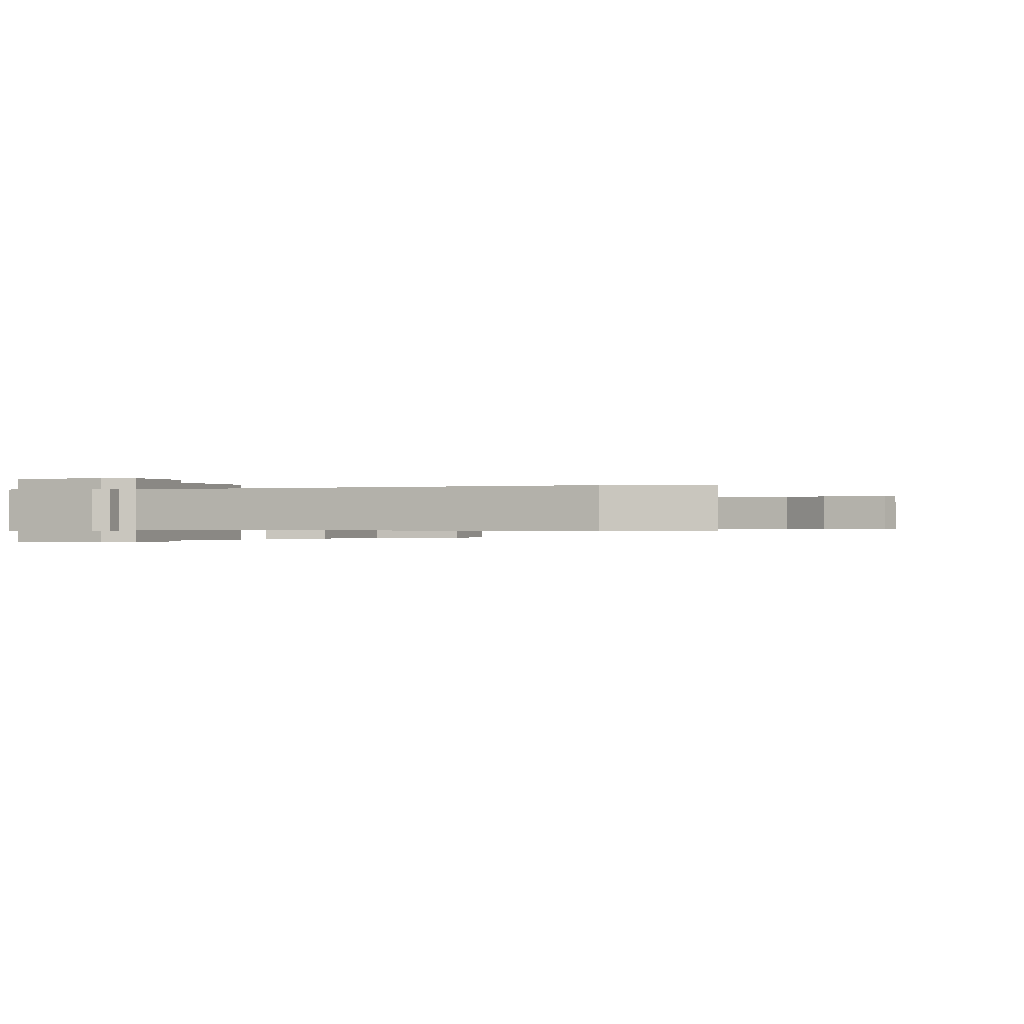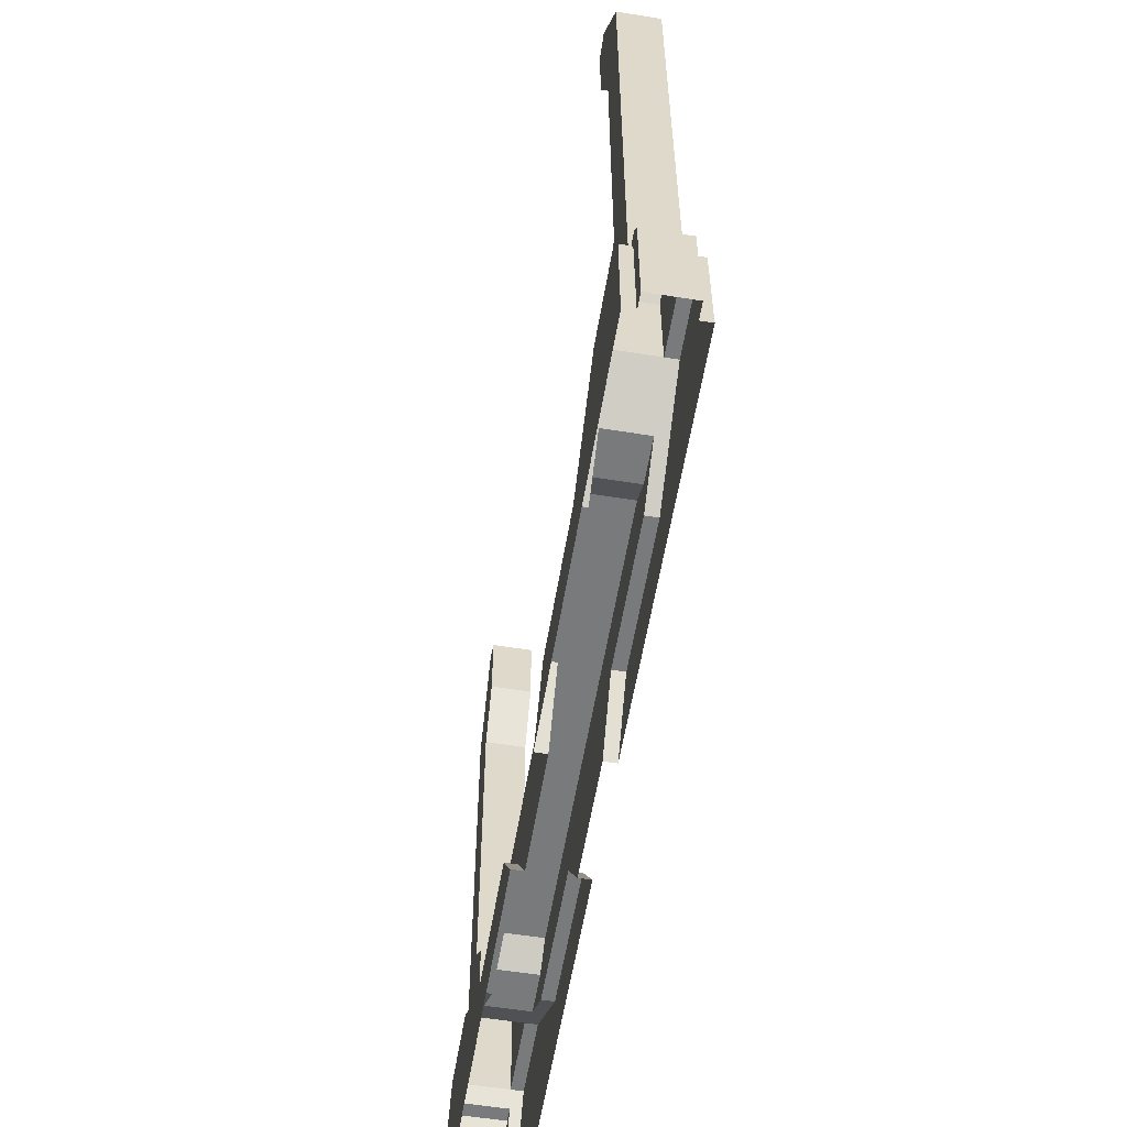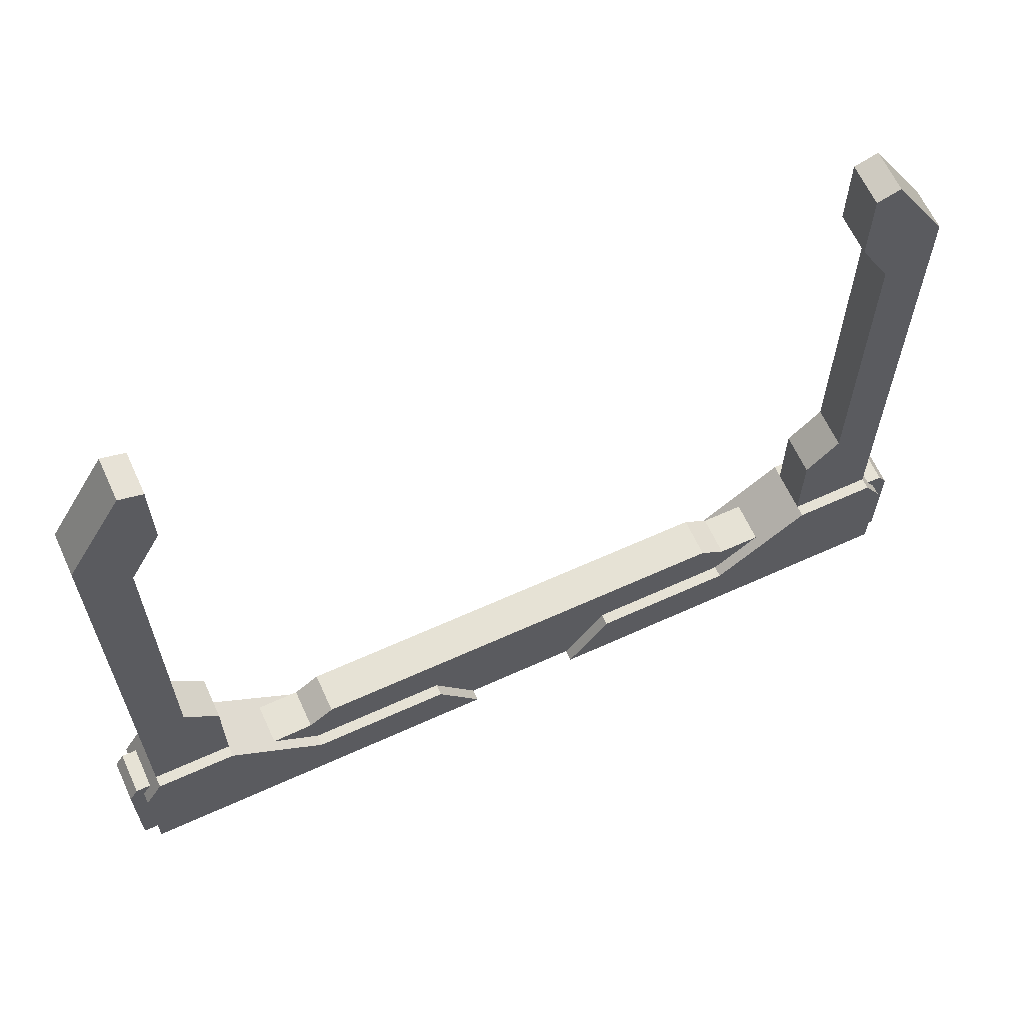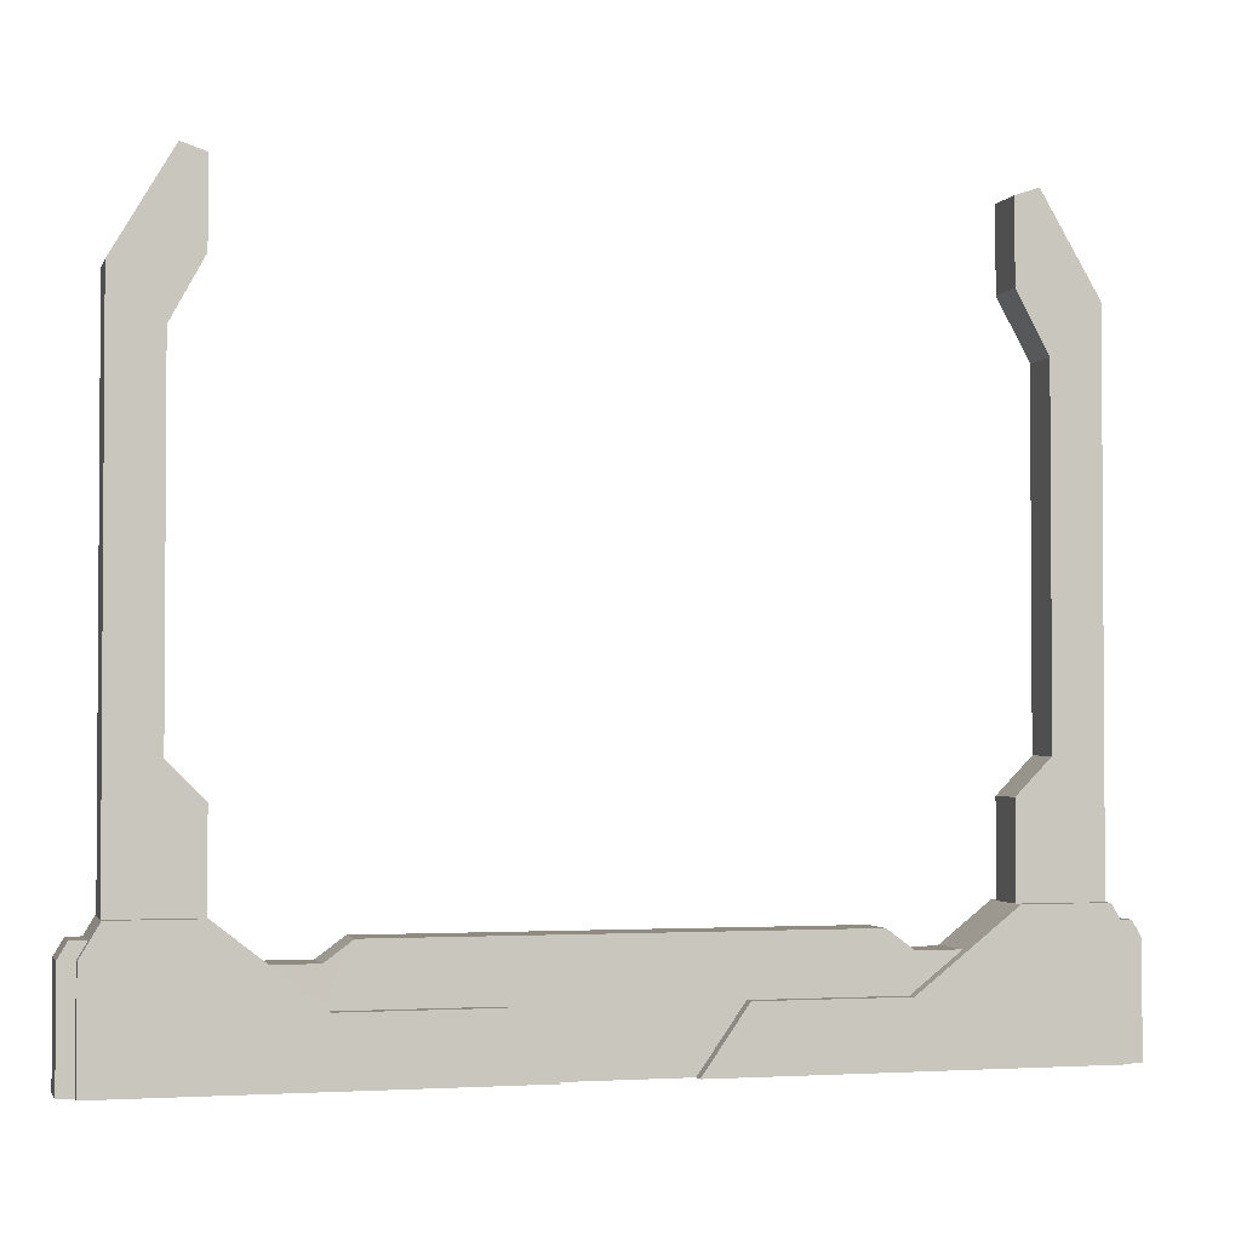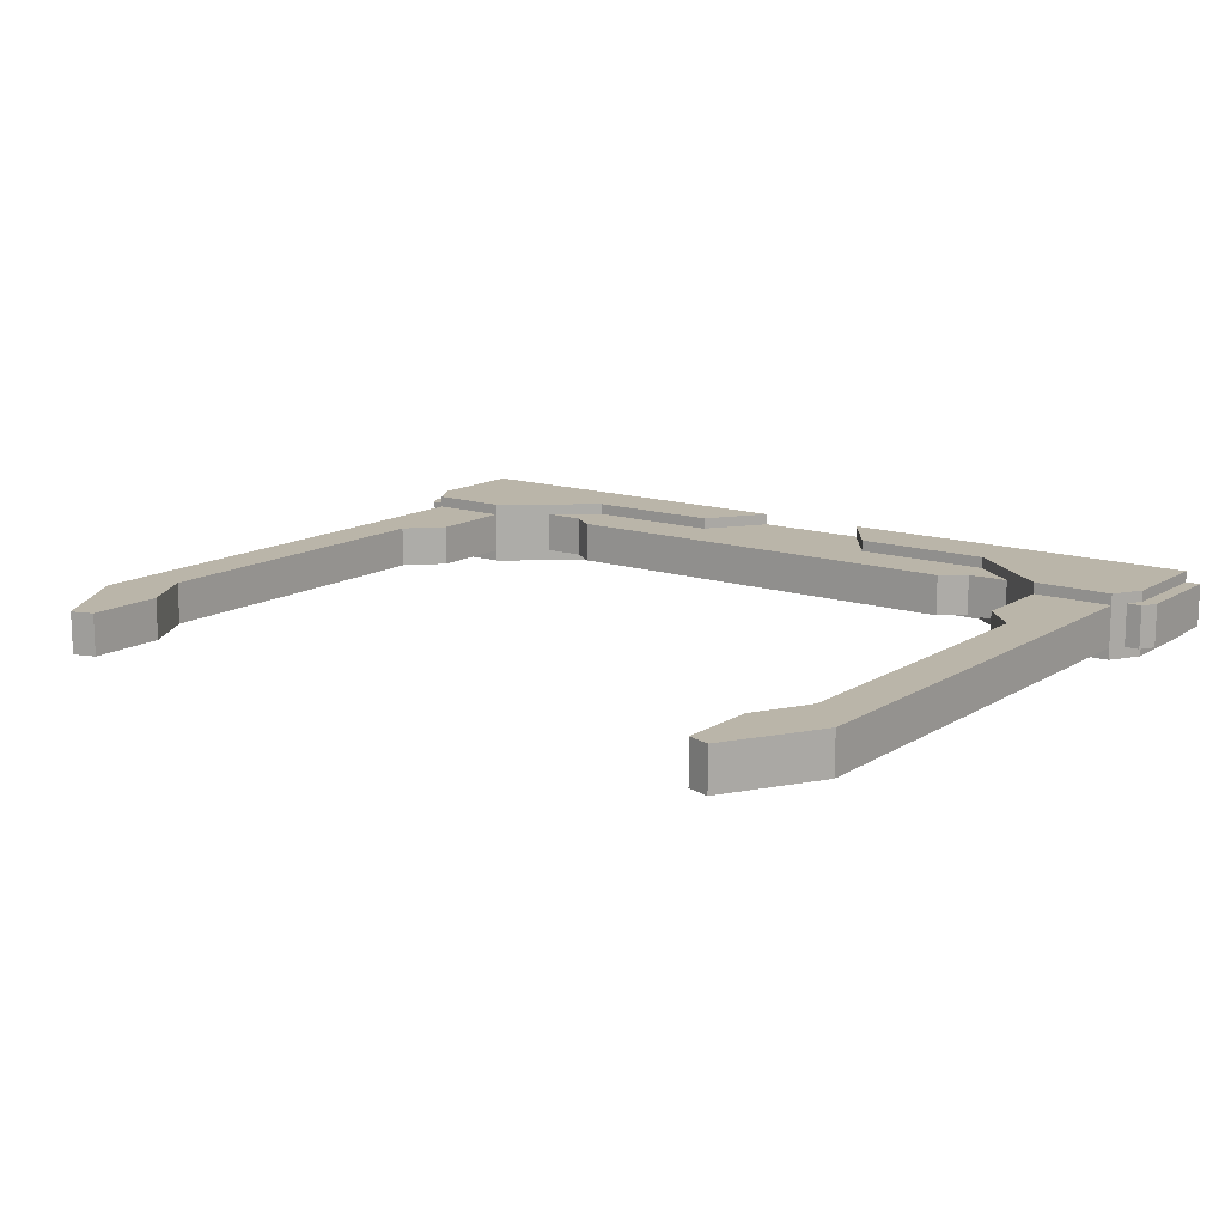
<metadata>
{"format":"obj","ext":"obj","renderer":"f3d","projection":"perspective","resolution":1024,"background":"white","views":[{"elev":-0.4,"azim":114.1,"up":"+Z"},{"elev":-58.0,"azim":80.6,"up":"+Y"},{"elev":64.0,"azim":-24.6,"up":"+Y"},{"elev":-2.2,"azim":-15.1,"up":"+Y"},{"elev":13.6,"azim":-143.7,"up":"+Z"}]}
</metadata>
<code>
g polySurface22
v -235.8 0.8236 -12
v -235.8 0.8236 -12.07
v -236.1 0.6017 -12.07
v -236.4 0.3798 -12
v -236.4 0.3798 -12.07
v -237.2 0.3798 -12
v -237.5 0.01369 -12
v -235.2 0.01369 -12
v -236.4 0.3798 -12
v -235.8 0.8236 -12
v -235.3 0.8236 -12
v -235.2 0.6413 -12
v -235.3 3.866 -12.07
v -235.3 3.866 -12.32
v -235.7 4.434 -12.32
v -235.7 4.434 -12.07
v -235.2 0.7325 -12.33
v -235.2 0.7325 -12.07
v -235.1 0.6413 -12.07
v -235.1 0.6413 -12.33
v -235.1 0.6413 -12.07
v -235.1 0.01369 -12.07
v -235.1 0.01369 -12.33
v -235.1 0.6413 -12.33
v -235.2 0.01369 -12.39
v -237.5 0.01369 -12.39
v -237.2 0.3798 -12.39
v -236.4 0.3798 -12.39
v -235.8 0.8236 -12.39
v -235.3 0.8236 -12.39
v -235.2 0.6413 -12.39
v -235.3 0.7325 -12.33
v -235.2 0.6413 -12.33
v -235.2 0.6413 -12.39
v -235.3 0.8236 -12.39
v -235.3 0.8236 -12.32
v -235.2 0.6413 -12.39
v -235.2 0.6413 -12.33
v -235.2 0.01369 -12.33
v -235.2 0.01369 -12.39
v -235.2 0.01369 -12
v -235.2 0.01369 -12.07
v -235.2 0.6413 -12.07
v -235.2 0.6413 -12
v -235.2 0.01369 -12.07
v -235.1 0.01369 -12.07
v -235.1 0.6413 -12.07
v -235.2 0.6413 -12.07
v -235.2 0.7325 -12.07
v -235.3 0.7325 -12.07
v -235.3 0.7325 -12.07
v -235.2 0.7325 -12.07
v -235.2 0.7325 -12.33
v -235.3 0.7325 -12.33
v -235.3 0.7325 -12.33
v -235.2 0.7325 -12.33
v -235.1 0.6413 -12.33
v -235.2 0.6413 -12.33
v -235.1 0.01369 -12.33
v -235.2 0.01369 -12.33
v -236.5 0.7142 -12.32
v -236.5 0.7142 -12.07
v -236.4 0.6017 -12.07
v -236.4 0.6017 -12.32
v -237.5 0.01369 -12.39
v -237.5 0.01369 -12.32
v -237.2 0.3798 -12.32
v -237.2 0.3798 -12.39
v -237.2 0.3798 -12
v -237.2 0.3798 -12.07
v -237.5 0.01369 -12.07
v -237.5 0.01369 -12
v -237.2 0.3798 -12.39
v -237.2 0.3798 -12.32
v -236.4 0.3798 -12.32
v -236.4 0.3798 -12.39
v -236.4 0.3798 -12
v -236.4 0.3798 -12.07
v -237.2 0.3798 -12.07
v -237.2 0.3798 -12
v -237.5 0.01369 -12.32
v -237.8 0.01369 -12.32
v -237.8 0.7142 -12.32
v -237.2 0.3798 -12.32
v -238.2 0.01369 -12.32
v -238.4 0.3798 -12.32
v -236.5 0.7142 -12.32
v -236.4 0.3798 -12.32
v -236.4 0.6017 -12.32
v -236.1 0.6017 -12.32
v -239.2 0.7142 -12.32
v -239.3 0.3798 -12.32
v -239.3 0.6017 -12.32
v -239.6 0.6017 -12.32
v -236.1 0.6017 -12.32
v -236.4 0.6017 -12.32
v -236.4 0.6017 -12.07
v -236.1 0.6017 -12.07
v -236.1 0.6017 -12.07
v -236.4 0.6017 -12.07
v -236.4 0.3798 -12.07
v -236.5 0.7142 -12.07
v -237.8 0.7142 -12.07
v -237.2 0.3798 -12.07
v -237.8 0.01369 -12.07
v -237.5 0.01369 -12.07
v -238.4 0.3798 -12.07
v -238.2 0.01369 -12.07
v -239.2 0.7142 -12.07
v -239.3 0.3798 -12.07
v -239.3 0.6017 -12.07
v -239.6 0.6017 -12.07
v -236.5 0.7142 -12.32
v -237.8 0.7142 -12.32
v -237.8 0.7142 -12.07
v -236.5 0.7142 -12.07
v -239.2 0.7142 -12.32
v -239.2 0.7142 -12.07
v -235.3 0.8236 -12
v -235.3 0.8236 -12.07
v -235.8 0.8236 -12.07
v -235.8 0.8236 -12
v -235.8 0.8236 -12.39
v -235.8 0.8236 -12.32
v -235.3 0.8236 -12.32
v -235.3 0.8236 -12.39
v -235.3 0.7325 -12.33
v -235.3 0.8236 -12.32
v -235.3 0.8236 -12.07
v -235.3 0.7325 -12.07
v -235.3 0.8236 -12
v -235.2 0.6413 -12
v -235.2 0.6413 -12.07
v -235.3 0.7325 -12.07
v -235.3 0.8236 -12.07
v -236.1 0.6017 -12.32
v -236.1 0.6017 -12.07
v -235.8 0.8236 -12.07
v -235.8 0.8236 -12.32
v -236.1 0.6017 -12.32
v -235.8 0.8236 -12.32
v -235.8 0.8236 -12.39
v -236.4 0.3798 -12.39
v -236.4 0.3798 -12.32
v -235.3 0.8236 -12.32
v -235.3 3.866 -12.32
v -235.3 3.866 -12.07
v -235.3 0.8236 -12.07
v -235.7 4.434 -12.07
v -235.8 4.389 -12.07
v -235.8 3.917 -12.07
v -235.6 3.572 -12.07
v -235.3 3.866 -12.07
v -235.6 1.56 -12.07
v -235.3 0.8236 -12.07
v -235.8 0.8236 -12.07
v -235.8 1.354 -12.07
v -235.8 0.8236 -12.32
v -235.8 0.8236 -12.07
v -235.8 1.354 -12.07
v -235.8 1.354 -12.32
v -235.3 0.8236 -12.32
v -235.8 0.8236 -12.32
v -235.8 1.354 -12.32
v -235.6 1.56 -12.32
v -235.6 3.572 -12.32
v -235.3 3.866 -12.32
v -235.7 4.434 -12.32
v -235.8 4.389 -12.32
v -235.8 3.917 -12.32
v -235.6 3.572 -12.32
v -235.6 1.56 -12.32
v -235.6 1.56 -12.07
v -235.6 3.572 -12.07
v -235.6 1.56 -12.32
v -235.8 1.354 -12.32
v -235.8 1.354 -12.07
v -235.6 1.56 -12.07
v -235.8 3.917 -12.32
v -235.6 3.572 -12.32
v -235.6 3.572 -12.07
v -235.8 3.917 -12.07
v -235.8 4.389 -12.32
v -235.8 3.917 -12.32
v -235.8 3.917 -12.07
v -235.8 4.389 -12.07
v -235.7 4.434 -12.07
v -235.7 4.434 -12.32
v -235.8 4.389 -12.32
v -235.8 4.389 -12.07
v -239.9 0.8236 -12
v -239.3 0.3798 -12
v -239.6 0.6017 -12.07
v -239.3 0.3798 -12.07
v -239.9 0.8236 -12.07
v -240.3 0.8236 -12
v -240.4 0.6413 -12
v -240.4 0.01369 -12
v -239.3 0.3798 -12
v -238.2 0.01369 -12
v -239.9 0.8236 -12
v -238.4 0.3798 -12
v -240.3 3.866 -12.07
v -240 4.434 -12.07
v -240 4.434 -12.32
v -240.3 3.866 -12.32
v -240.5 0.7325 -12.33
v -240.5 0.6413 -12.33
v -240.5 0.6413 -12.07
v -240.5 0.7325 -12.07
v -240.5 0.6413 -12.07
v -240.5 0.6413 -12.33
v -240.5 0.01369 -12.33
v -240.5 0.01369 -12.07
v -238.2 0.01369 -12.39
v -240.4 0.01369 -12.39
v -240.4 0.6413 -12.39
v -239.3 0.3798 -12.39
v -240.3 0.8236 -12.39
v -239.9 0.8236 -12.39
v -238.4 0.3798 -12.39
v -240.3 0.8236 -12.39
v -240.4 0.6413 -12.39
v -240.4 0.6413 -12.33
v -240.4 0.7325 -12.33
v -240.3 0.8236 -12.32
v -240.4 0.6413 -12.39
v -240.4 0.01369 -12.39
v -240.4 0.01369 -12.33
v -240.4 0.6413 -12.33
v -240.4 0.6413 -12
v -240.4 0.6413 -12.07
v -240.4 0.01369 -12.07
v -240.4 0.01369 -12
v -240.4 0.01369 -12.07
v -240.4 0.6413 -12.07
v -240.5 0.6413 -12.07
v -240.5 0.01369 -12.07
v -240.5 0.7325 -12.07
v -240.4 0.7325 -12.07
v -240.4 0.7325 -12.07
v -240.4 0.7325 -12.33
v -240.5 0.7325 -12.33
v -240.5 0.7325 -12.07
v -240.4 0.7325 -12.33
v -240.4 0.6413 -12.33
v -240.5 0.6413 -12.33
v -240.5 0.7325 -12.33
v -240.5 0.01369 -12.33
v -240.4 0.01369 -12.33
v -239.2 0.7142 -12.32
v -239.3 0.6017 -12.32
v -239.3 0.6017 -12.07
v -239.2 0.7142 -12.07
v -238.2 0.01369 -12.39
v -238.4 0.3798 -12.39
v -238.4 0.3798 -12.32
v -238.2 0.01369 -12.32
v -238.4 0.3798 -12
v -238.2 0.01369 -12
v -238.2 0.01369 -12.07
v -238.4 0.3798 -12.07
v -238.4 0.3798 -12.39
v -239.3 0.3798 -12.39
v -239.3 0.3798 -12.32
v -238.4 0.3798 -12.32
v -239.3 0.3798 -12
v -238.4 0.3798 -12
v -238.4 0.3798 -12.07
v -239.3 0.3798 -12.07
v -239.6 0.6017 -12.32
v -239.6 0.6017 -12.07
v -239.3 0.6017 -12.07
v -239.3 0.6017 -12.32
v -240.3 0.8236 -12
v -239.9 0.8236 -12
v -239.9 0.8236 -12.07
v -240.3 0.8236 -12.07
v -239.9 0.8236 -12.39
v -240.3 0.8236 -12.39
v -240.3 0.8236 -12.32
v -239.9 0.8236 -12.32
v -240.4 0.7325 -12.33
v -240.4 0.7325 -12.07
v -240.3 0.8236 -12.07
v -240.3 0.8236 -12.32
v -240.4 0.7325 -12.07
v -240.4 0.6413 -12.07
v -240.4 0.6413 -12
v -240.3 0.8236 -12
v -240.3 0.8236 -12.07
v -239.6 0.6017 -12.32
v -239.9 0.8236 -12.32
v -239.9 0.8236 -12.07
v -239.6 0.6017 -12.07
v -239.6 0.6017 -12.32
v -239.3 0.3798 -12.32
v -239.3 0.3798 -12.39
v -239.9 0.8236 -12.39
v -239.9 0.8236 -12.32
v -240.3 0.8236 -12.32
v -240.3 0.8236 -12.07
v -240.3 3.866 -12.07
v -240.3 3.866 -12.32
v -240 4.434 -12.07
v -240.3 3.866 -12.07
v -240.3 0.8236 -12.07
v -240.1 3.572 -12.07
v -239.9 3.917 -12.07
v -239.9 4.389 -12.07
v -240.1 1.56 -12.07
v -239.9 0.8236 -12.07
v -239.9 1.354 -12.07
v -239.9 0.8236 -12.32
v -239.9 1.354 -12.32
v -239.9 1.354 -12.07
v -239.9 0.8236 -12.07
v -240.3 0.8236 -12.32
v -240.3 3.866 -12.32
v -240.1 1.56 -12.32
v -239.9 0.8236 -12.32
v -239.9 1.354 -12.32
v -240.1 3.572 -12.32
v -240 4.434 -12.32
v -239.9 3.917 -12.32
v -239.9 4.389 -12.32
v -240.1 3.572 -12.32
v -240.1 3.572 -12.07
v -240.1 1.56 -12.07
v -240.1 1.56 -12.32
v -240.1 1.56 -12.32
v -240.1 1.56 -12.07
v -239.9 1.354 -12.07
v -239.9 1.354 -12.32
v -239.9 3.917 -12.32
v -239.9 3.917 -12.07
v -240.1 3.572 -12.07
v -240.1 3.572 -12.32
v -239.9 4.389 -12.32
v -239.9 4.389 -12.07
v -239.9 3.917 -12.07
v -239.9 3.917 -12.32
v -240 4.434 -12.07
v -239.9 4.389 -12.07
v -239.9 4.389 -12.32
v -240 4.434 -12.32
f 1 2 3
f 1 3 4
f 4 3 5
f 6 7 8
f 8 9 6
f 8 10 9
f 8 11 10
f 8 12 11
f 13 14 15
f 13 15 16
f 17 18 19
f 17 19 20
f 21 22 23
f 21 23 24
f 25 26 27
f 27 28 25
f 28 29 25
f 29 30 25
f 30 31 25
f 32 33 34
f 34 35 32
f 35 36 32
f 37 38 39
f 37 39 40
f 41 42 43
f 41 43 44
f 45 46 47
f 45 47 48
f 48 47 49
f 48 49 50
f 51 52 53
f 51 53 54
f 55 56 57
f 55 57 58
f 58 57 59
f 58 59 60
f 61 62 63
f 61 63 64
f 65 66 67
f 65 67 68
f 69 70 71
f 69 71 72
f 73 74 75
f 73 75 76
f 77 78 79
f 77 79 80
f 81 82 83
f 81 83 84
f 85 83 82
f 85 86 83
f 84 83 87
f 84 87 88
f 88 87 89
f 88 89 90
f 91 83 86
f 91 86 92
f 91 92 93
f 93 92 94
f 95 96 97
f 95 97 98
f 99 100 101
f 101 100 102
f 101 102 103
f 101 103 104
f 104 103 105
f 104 105 106
f 105 103 107
f 105 107 108
f 109 107 103
f 109 110 107
f 111 110 109
f 112 110 111
f 113 114 115
f 113 115 116
f 117 115 114
f 117 118 115
f 119 120 121
f 119 121 122
f 123 124 125
f 123 125 126
f 127 128 129
f 127 129 130
f 131 132 133
f 133 134 131
f 134 135 131
f 136 137 138
f 136 138 139
f 140 141 142
f 140 142 143
f 140 143 144
f 145 146 147
f 145 147 148
f 149 150 151
f 151 152 149
f 152 153 149
f 152 154 153
f 155 153 154
f 156 155 154
f 154 157 156
f 158 159 160
f 158 160 161
f 162 163 164
f 164 165 162
f 165 166 162
f 167 162 166
f 168 167 166
f 169 168 166
f 166 170 169
f 171 172 173
f 171 173 174
f 175 176 177
f 175 177 178
f 179 180 181
f 179 181 182
f 183 184 185
f 183 185 186
f 187 188 189
f 187 189 190
f 191 192 193
f 193 192 194
f 191 193 195
f 196 197 198
f 198 199 196
f 198 200 199
f 199 201 196
f 200 202 199
f 203 204 205
f 203 205 206
f 207 208 209
f 207 209 210
f 211 212 213
f 211 213 214
f 215 216 217
f 217 218 215
f 217 219 218
f 219 220 218
f 218 221 215
f 222 223 224
f 224 225 222
f 225 226 222
f 227 228 229
f 227 229 230
f 231 232 233
f 231 233 234
f 235 236 237
f 235 237 238
f 236 239 237
f 236 240 239
f 241 242 243
f 241 243 244
f 245 246 247
f 245 247 248
f 246 249 247
f 246 250 249
f 251 252 253
f 251 253 254
f 255 256 257
f 255 257 258
f 259 260 261
f 259 261 262
f 263 264 265
f 263 265 266
f 267 268 269
f 267 269 270
f 271 272 273
f 271 273 274
f 275 276 277
f 275 277 278
f 279 280 281
f 279 281 282
f 283 284 285
f 283 285 286
f 287 288 289
f 289 290 287
f 290 291 287
f 292 293 294
f 292 294 295
f 296 297 298
f 296 298 299
f 296 299 300
f 301 302 303
f 301 303 304
f 305 306 307
f 307 308 305
f 308 309 305
f 309 310 305
f 311 308 307
f 307 312 311
f 312 313 311
f 314 315 316
f 314 316 317
f 318 319 320
f 320 321 318
f 320 322 321
f 323 320 319
f 319 324 323
f 324 325 323
f 324 326 325
f 327 328 329
f 327 329 330
f 331 332 333
f 331 333 334
f 335 336 337
f 335 337 338
f 339 340 341
f 339 341 342
f 343 344 345
f 343 345 346

</code>
